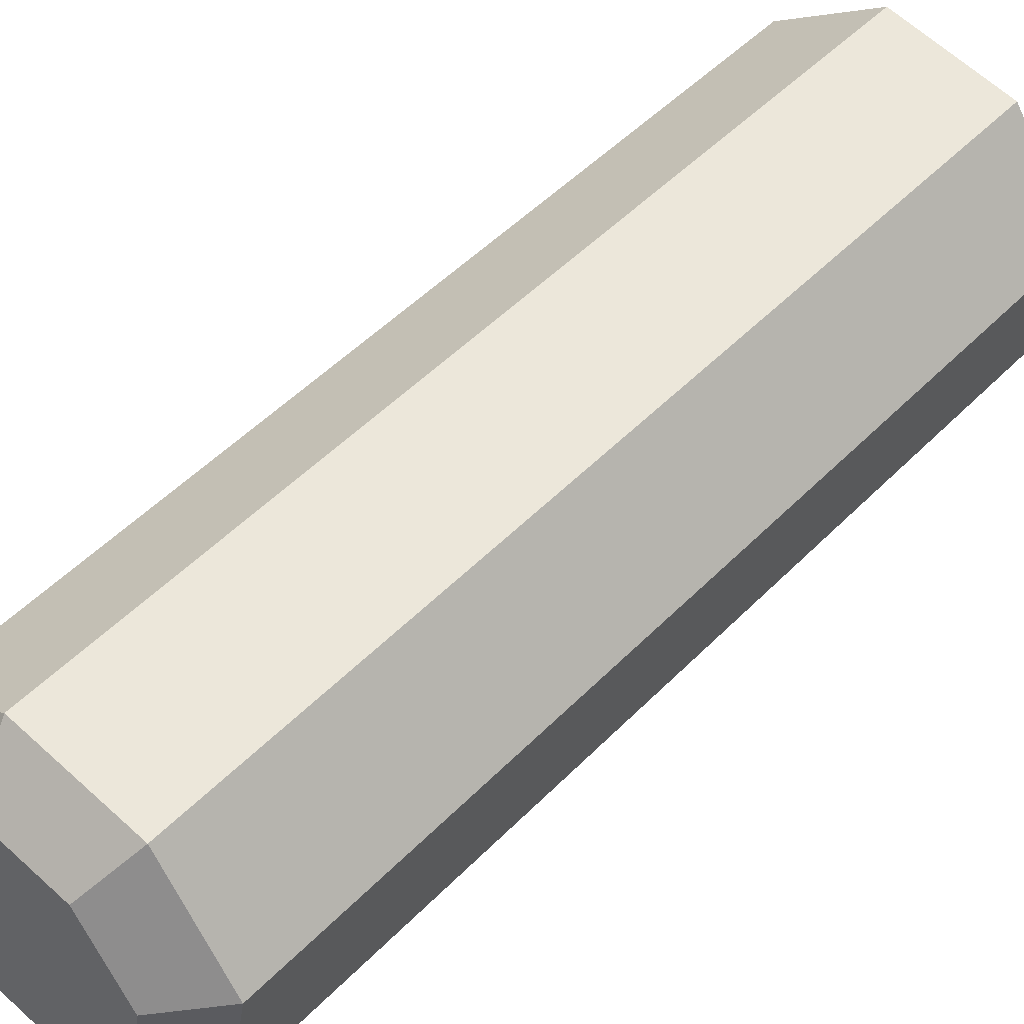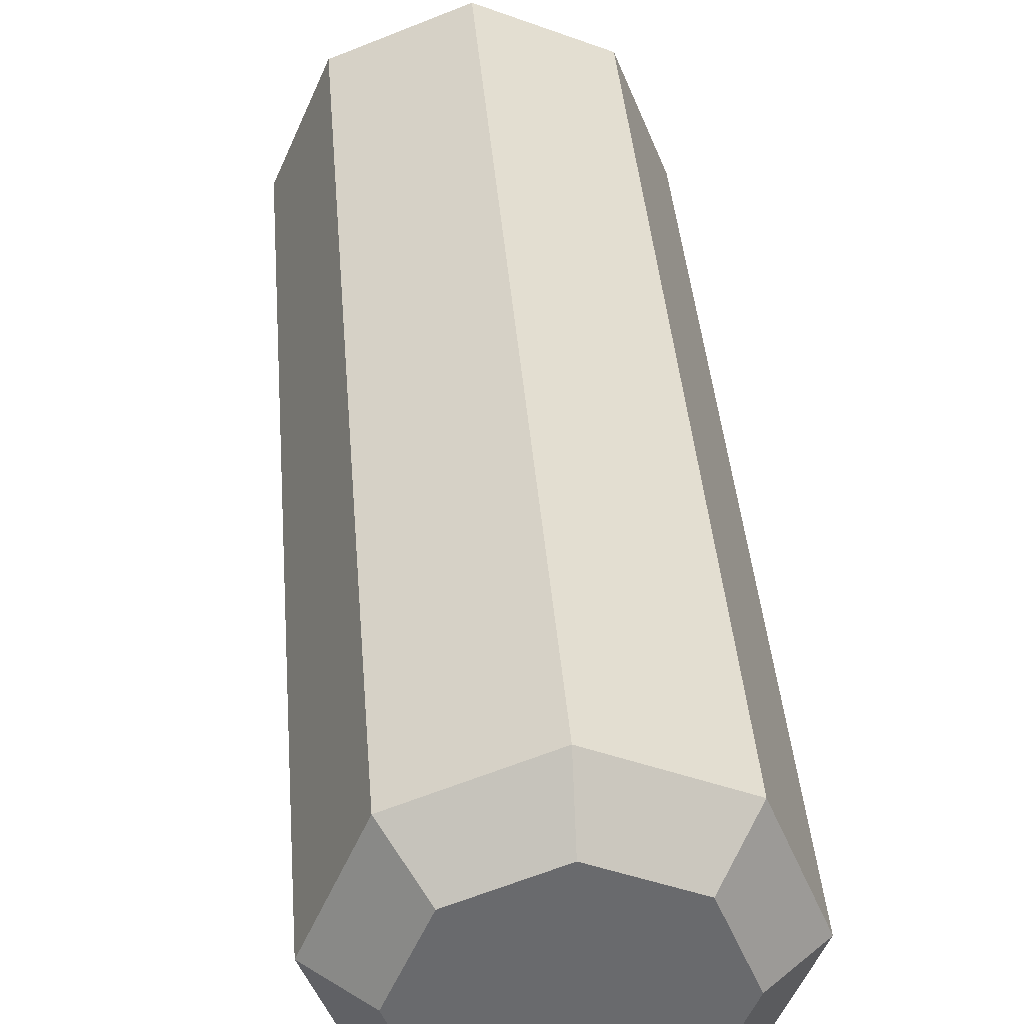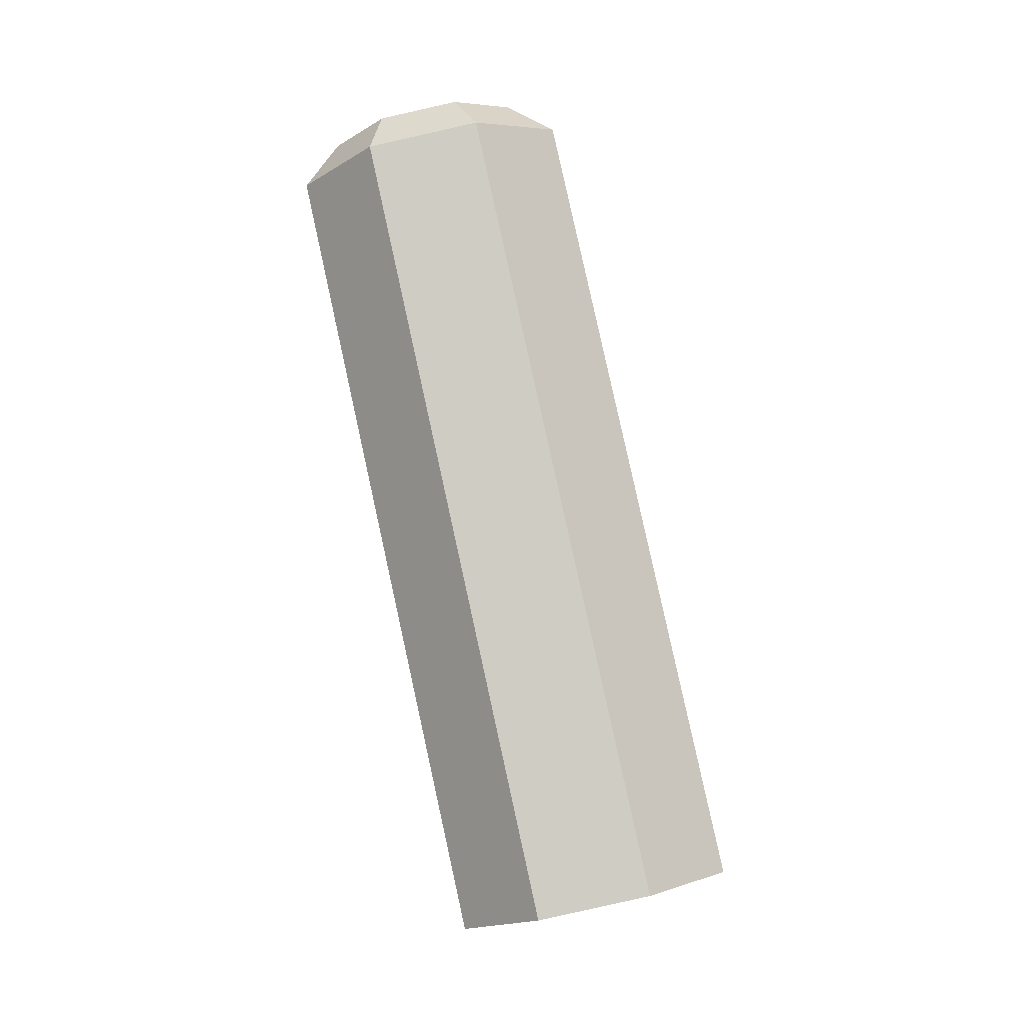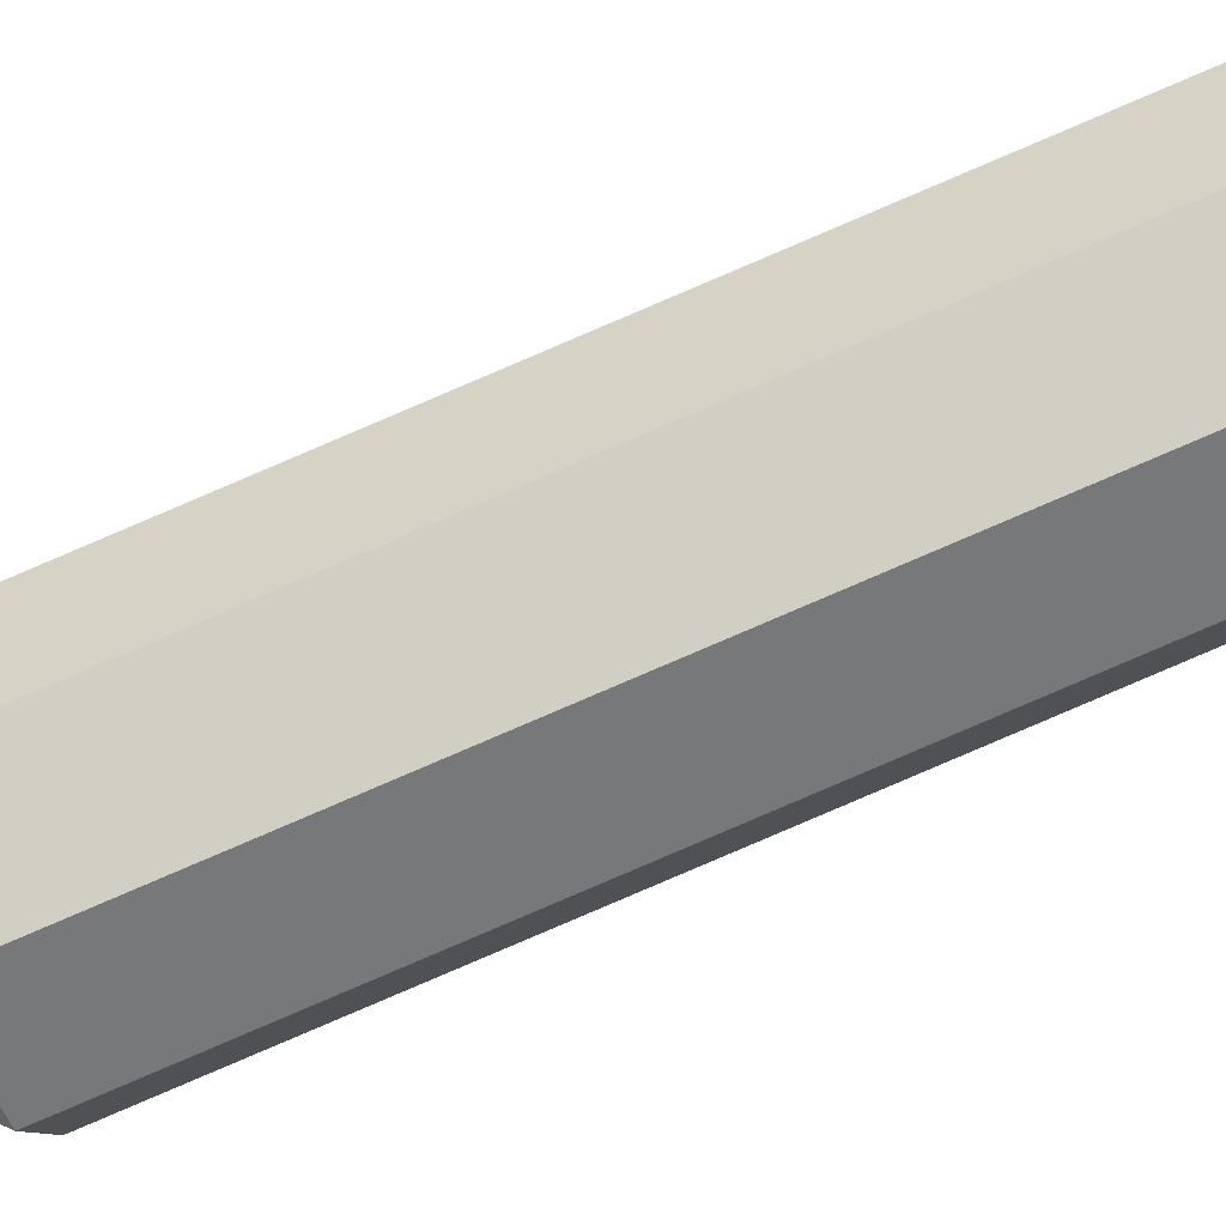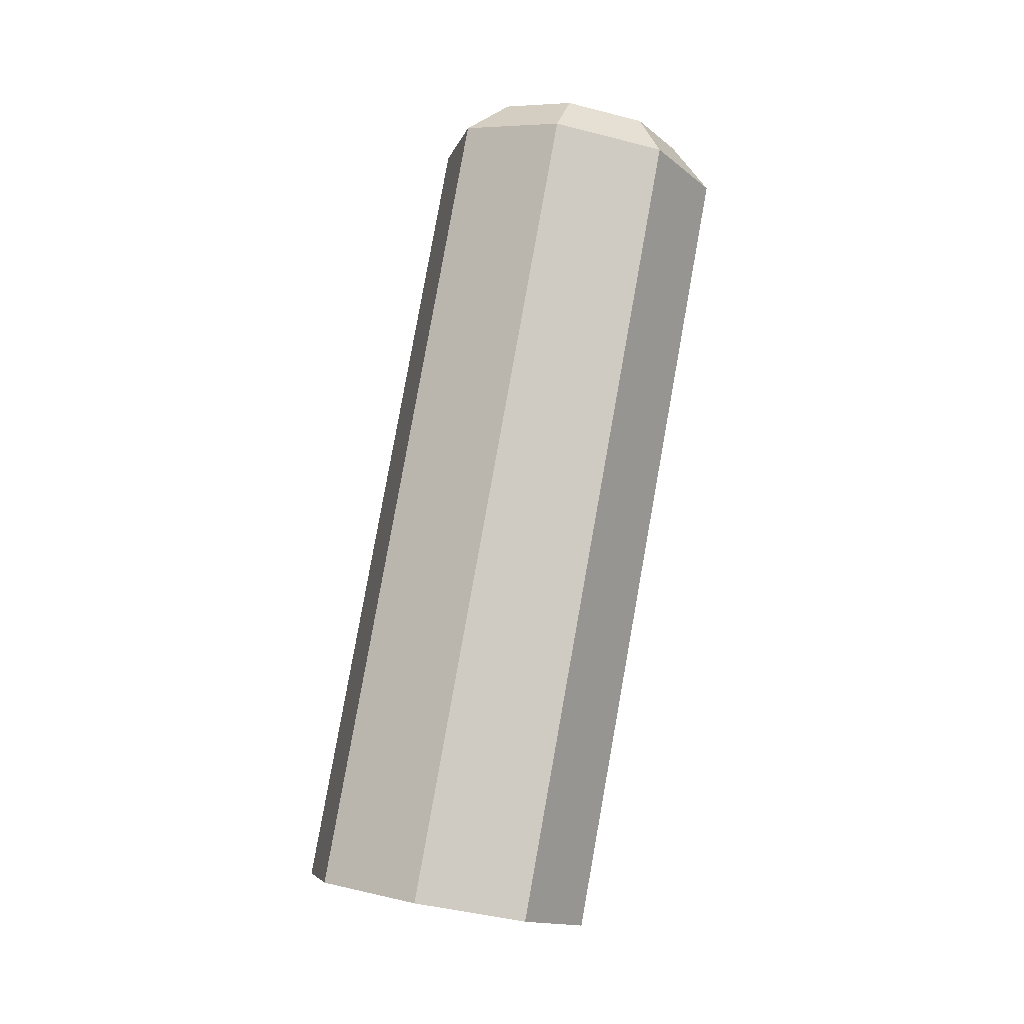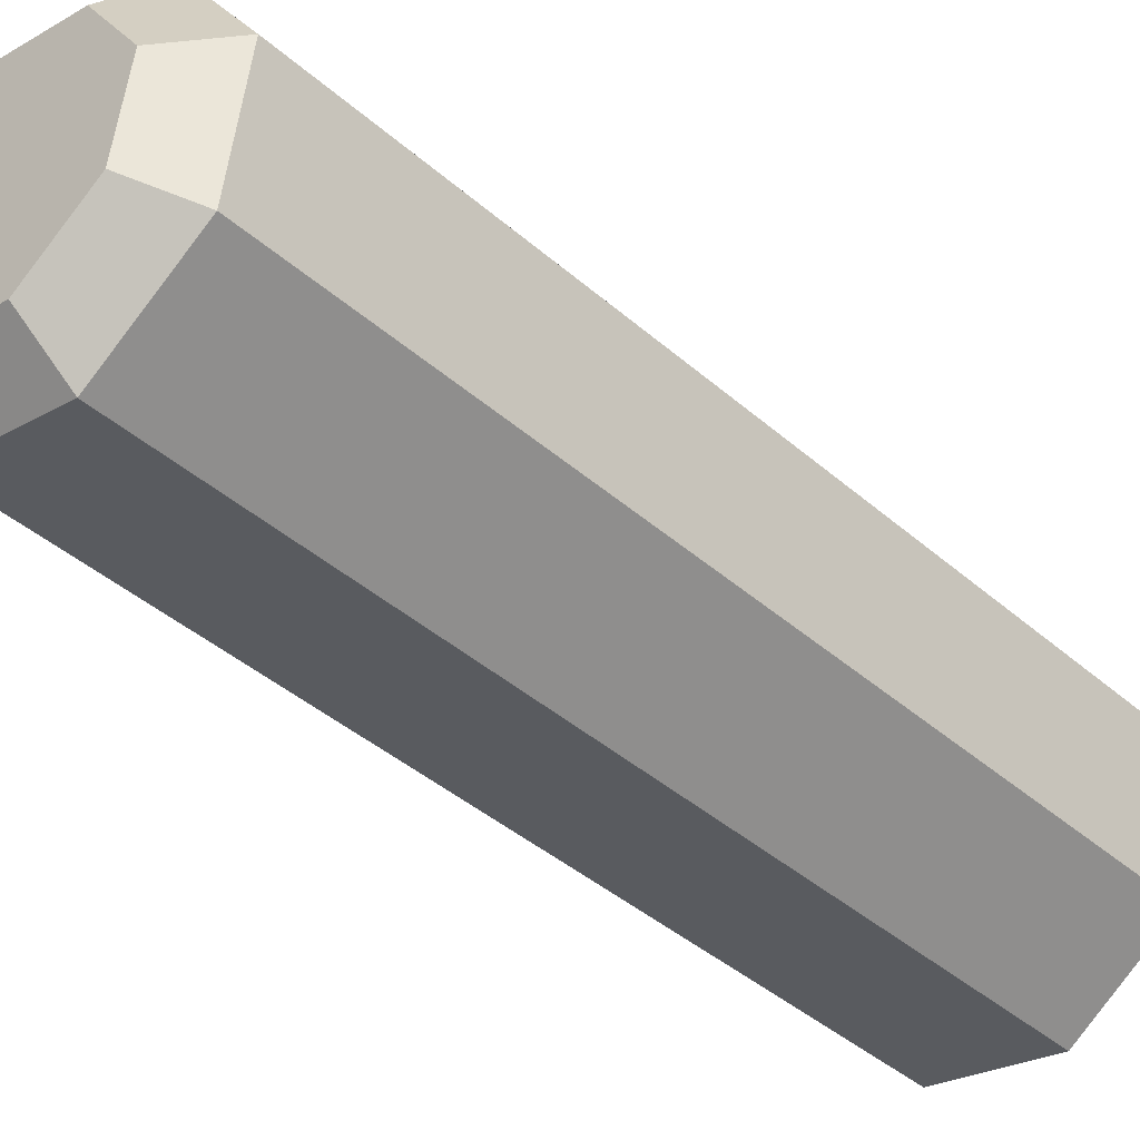
<metadata>
{"format":"obj","ext":"obj","renderer":"f3d","projection":"perspective","resolution":1024,"background":"white","views":[{"elev":31.1,"azim":-135.9,"up":"+Z"},{"elev":24.1,"azim":176.8,"up":"+Z"},{"elev":-2.4,"azim":-65.4,"up":"+Y"},{"elev":55.7,"azim":-107.8,"up":"+Z"},{"elev":0.1,"azim":55.5,"up":"+Y"},{"elev":-57.4,"azim":-135.0,"up":"+Z"}]}
</metadata>
<code>
g collisionMesh_sideWalls_49
v -26.01 35.93 60.95
v -25.7 36.41 61.16
v -26.01 36.57 61.88
v -26.44 36.16 61.97
v -25.7 36.41 61.16
v -26.01 35.93 60.95
v -24.96 35.86 60.53
v -24.97 36.36 60.86
v -24.97 36.36 60.86
v -24.96 35.86 60.53
v -23.92 35.98 60.94
v -24.24 36.44 61.16
v -24.24 36.44 61.16
v -23.92 35.98 60.94
v -23.49 36.22 61.96
v -23.94 36.61 61.87
v -23.94 36.61 61.87
v -23.49 36.22 61.96
v -23.92 36.45 62.98
v -24.24 36.77 62.58
v -24.24 36.77 62.58
v -23.92 36.45 62.98
v -24.96 36.53 63.41
v -24.97 36.83 62.88
v -24.97 36.83 62.88
v -24.96 36.53 63.41
v -26.01 36.41 62.99
v -25.7 36.74 62.59
v -25.7 36.74 62.59
v -26.01 36.41 62.99
v -26.44 36.16 61.97
v -26.01 36.57 61.88
v -25.85 28.05 62.79
v -24.8 27.98 62.37
v -24.96 35.86 60.53
v -26.01 35.93 60.95
v -24.8 27.98 62.37
v -23.76 28.09 62.78
v -23.92 35.98 60.94
v -24.96 35.86 60.53
v -23.76 28.09 62.78
v -23.32 28.34 63.8
v -23.49 36.22 61.96
v -23.92 35.98 60.94
v -23.32 28.34 63.8
v -23.76 28.57 64.82
v -23.92 36.45 62.98
v -23.49 36.22 61.96
v -23.76 28.57 64.82
v -24.8 28.65 65.25
v -24.96 36.53 63.41
v -23.92 36.45 62.98
v -24.8 28.65 65.25
v -25.85 28.53 64.83
v -26.01 36.41 62.99
v -24.96 36.53 63.41
v -25.85 28.53 64.83
v -26.28 28.28 63.81
v -26.44 36.16 61.97
v -26.01 36.41 62.99
v -26.28 28.28 63.81
v -25.85 28.05 62.79
v -26.01 35.93 60.95
v -26.44 36.16 61.97
v -25.7 36.41 61.16
v -24.97 36.36 60.86
v -24.97 36.59 61.87
v -26.01 36.57 61.88
v -24.24 36.44 61.16
v -25.7 36.74 62.59
v -23.94 36.61 61.87
v -24.97 36.83 62.88
v -24.24 36.77 62.58
g collisionMesh_sideWalls_49_0
f 3 2 1
f 4 3 1
f 7 6 5
f 8 7 5
f 11 10 9
f 12 11 9
f 15 14 13
f 16 15 13
f 19 18 17
f 20 19 17
f 23 22 21
f 24 23 21
f 27 26 25
f 28 27 25
f 31 30 29
f 32 31 29
f 35 34 33
f 36 35 33
f 39 38 37
f 40 39 37
f 43 42 41
f 44 43 41
f 47 46 45
f 48 47 45
f 51 50 49
f 52 51 49
f 55 54 53
f 56 55 53
f 59 58 57
f 60 59 57
f 63 62 61
f 64 63 61
f 67 66 65
f 67 65 68
f 67 69 66
f 67 68 70
f 67 71 69
f 67 70 72
f 67 73 71
f 67 72 73

</code>
